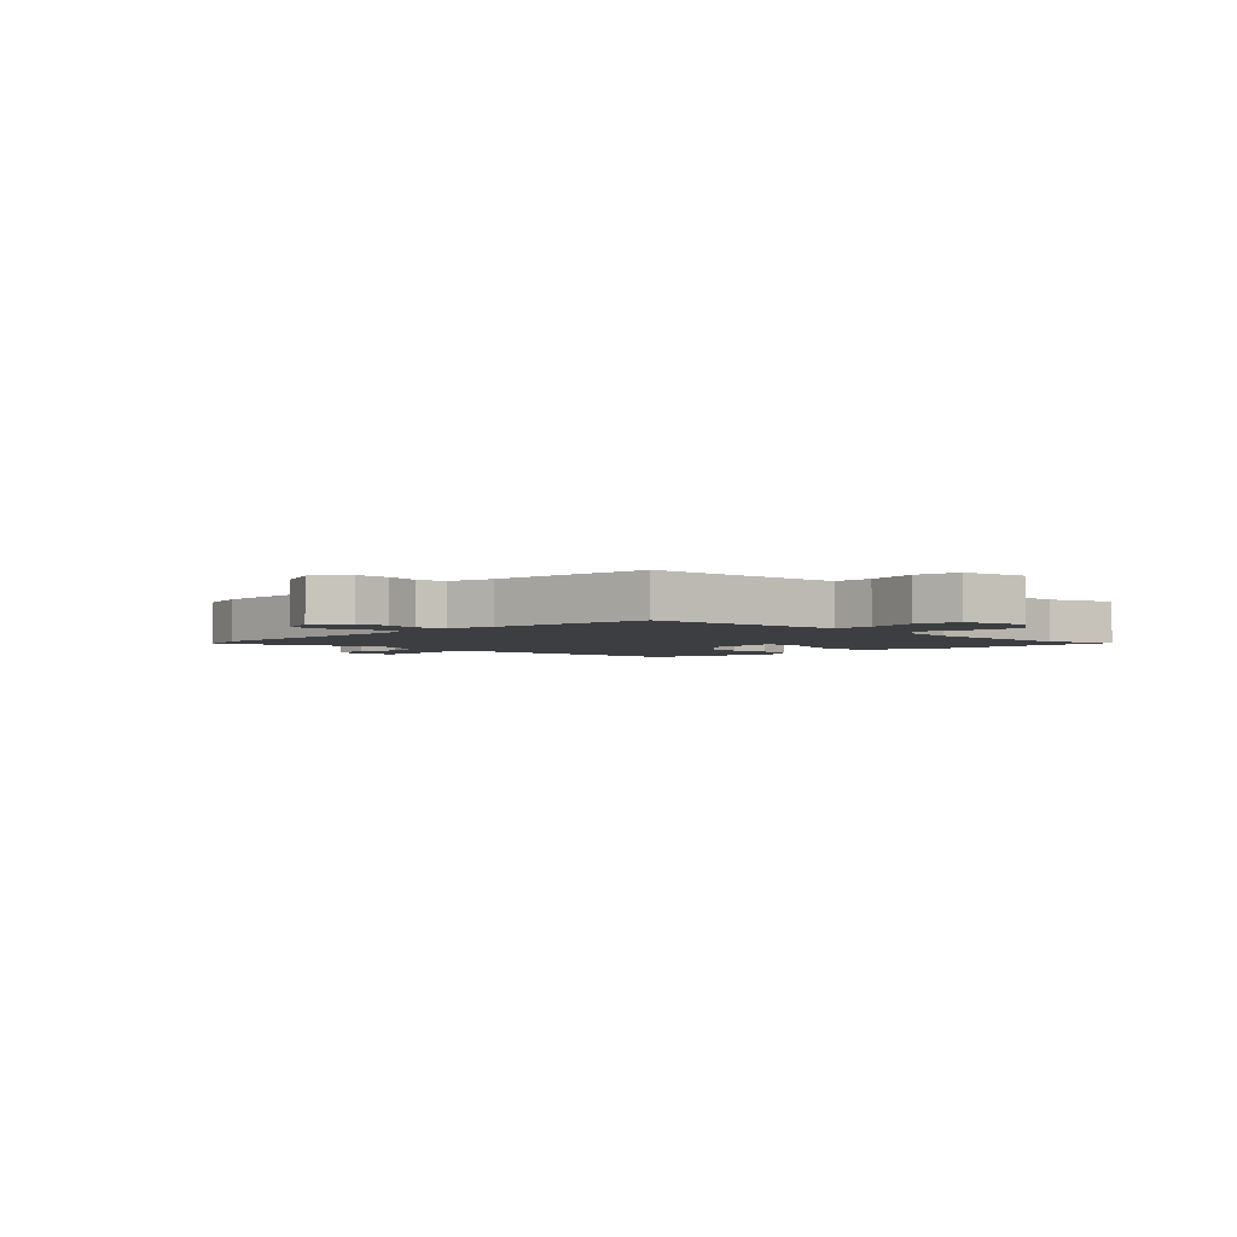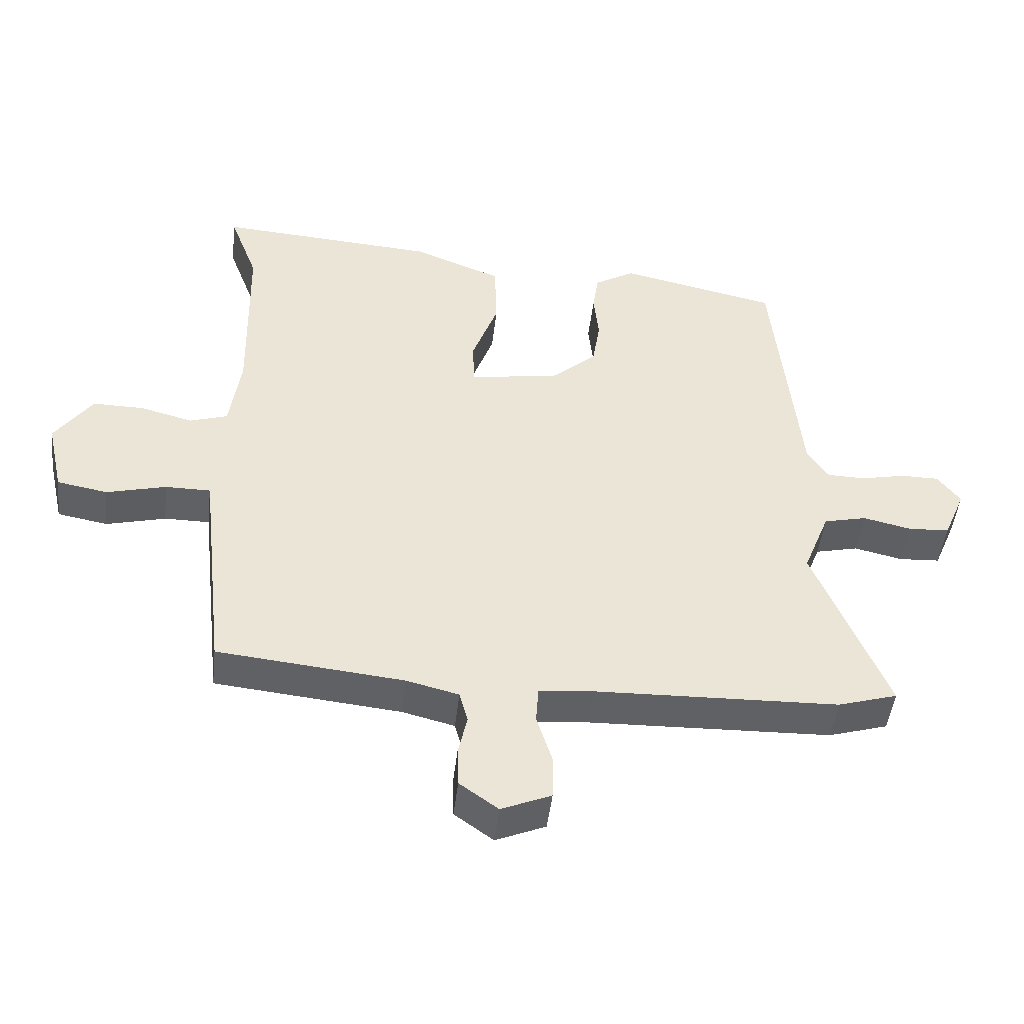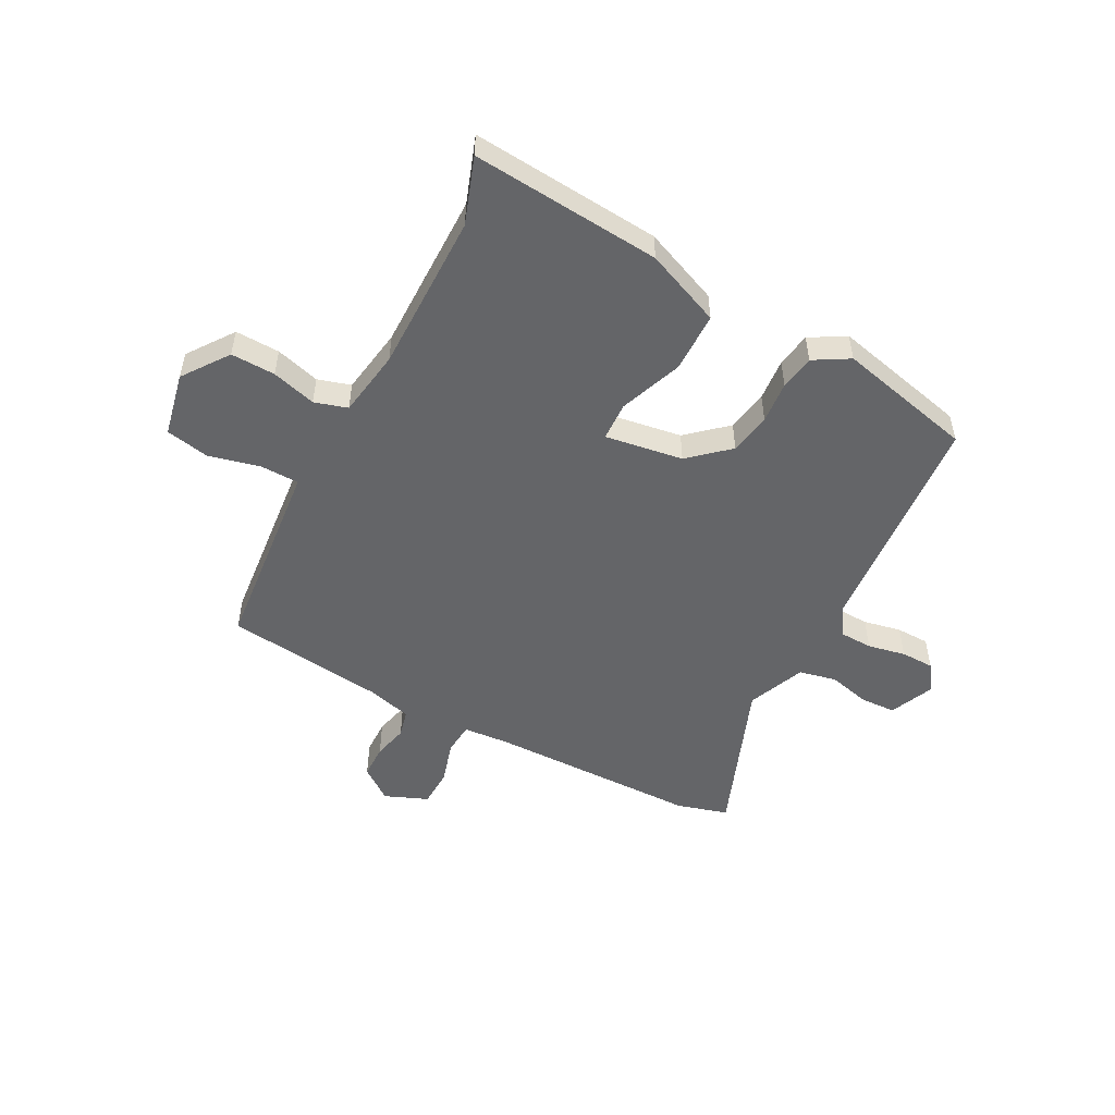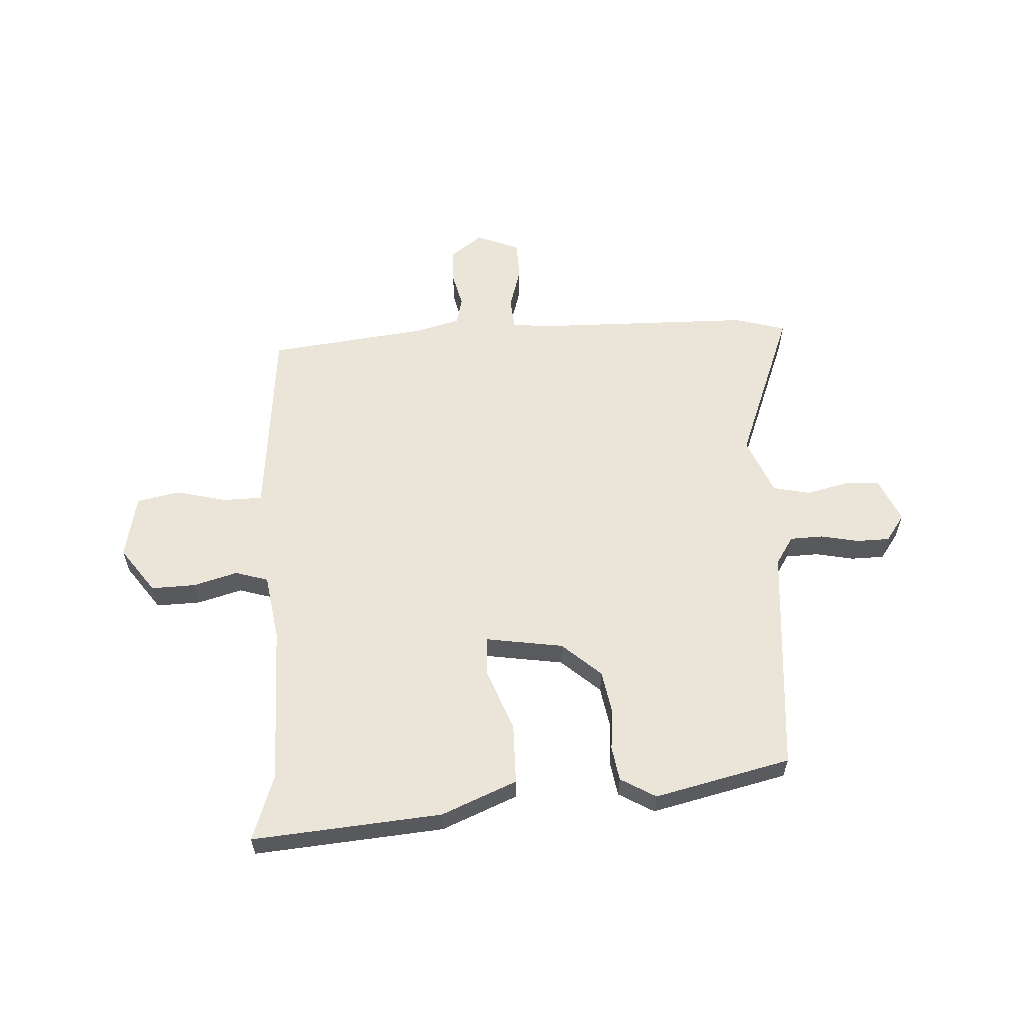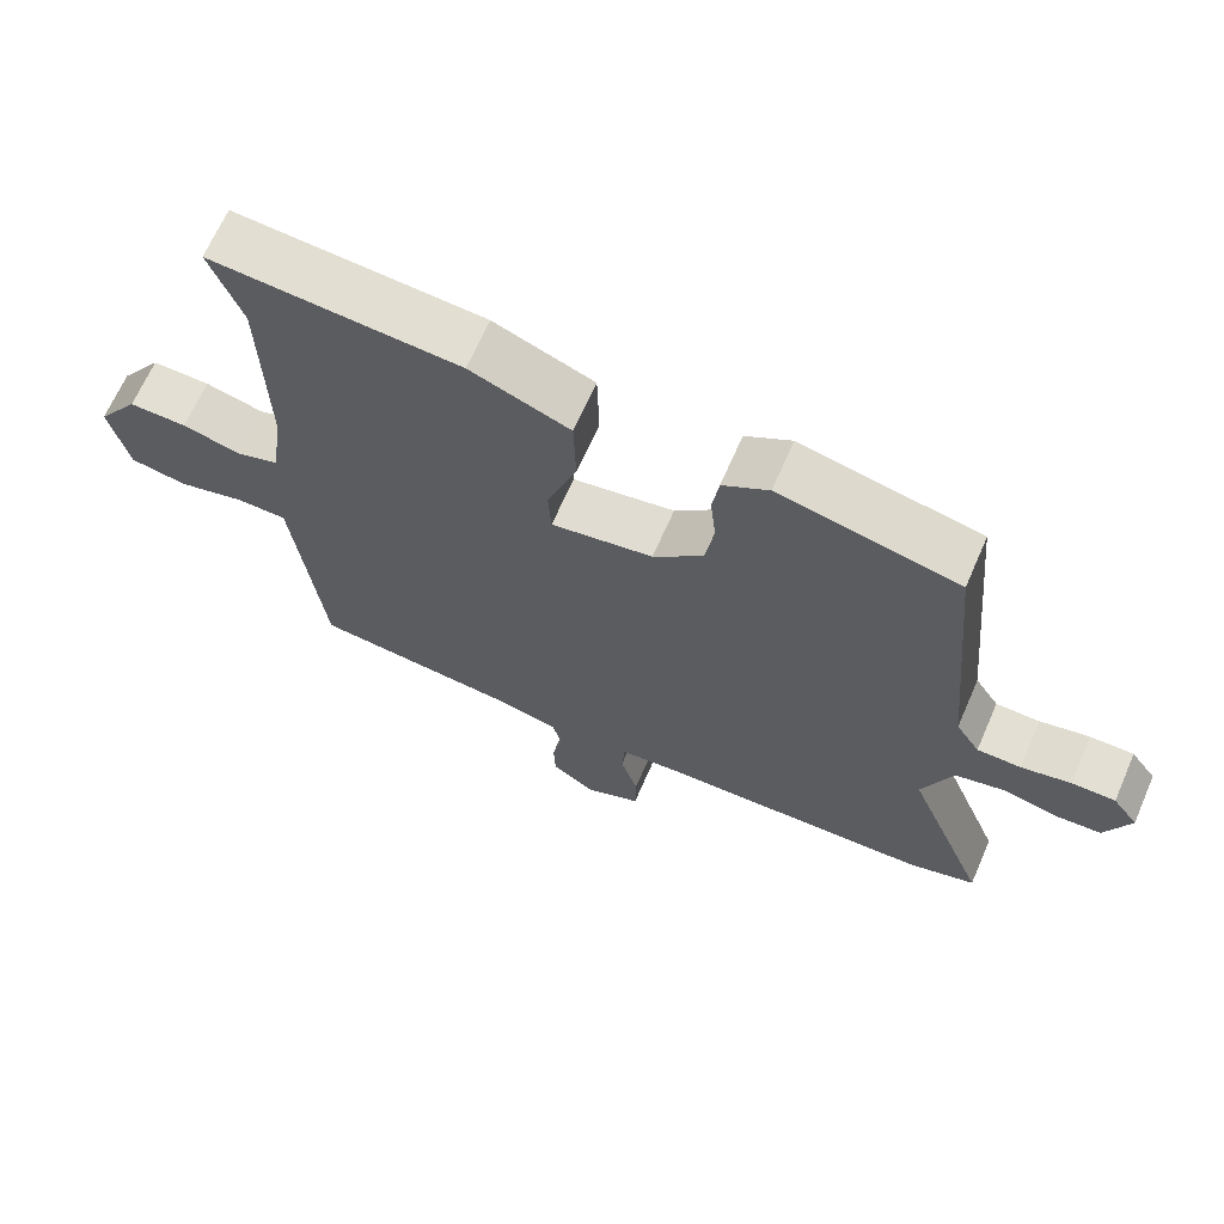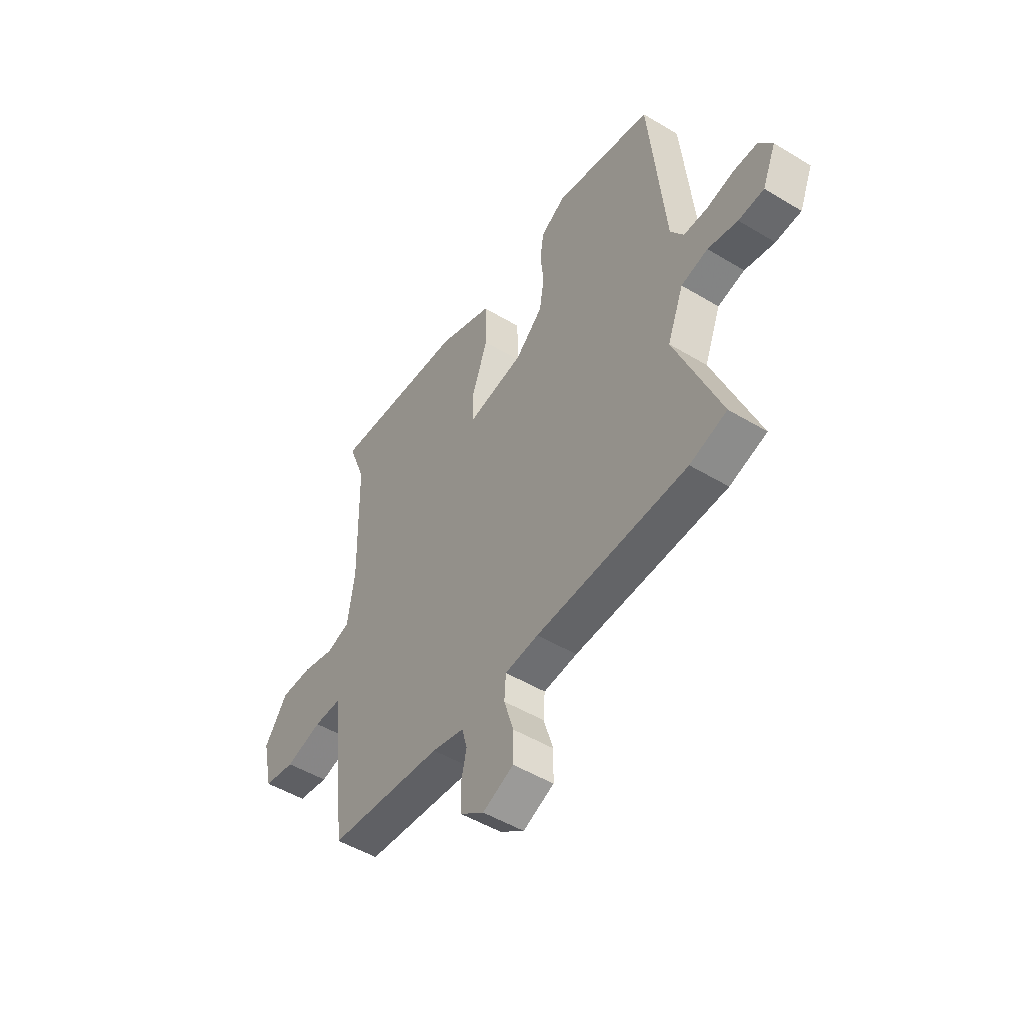
<metadata>
{"format":"obj","ext":"obj","renderer":"f3d","projection":"perspective","resolution":1024,"background":"white","views":[{"elev":-3.1,"azim":-135.7,"up":"+Y"},{"elev":-47.2,"azim":-6.5,"up":"+Z"},{"elev":-51.6,"azim":-28.8,"up":"+Y"},{"elev":59.2,"azim":-4.1,"up":"+Y"},{"elev":66.9,"azim":23.6,"up":"+Z"},{"elev":-49.6,"azim":56.3,"up":"+Z"}]}
</metadata>
<code>
v 0.578 0.07 -0.476
v 0.486 0.07 -0.504
v 0.108 0.07 -0.516
v 0.024 0.07 -0.524
v 0.02 0.07 -0.581
v 0.044 0.07 -0.658
v 0.043 0.07 -0.727
v -0.034 0.07 -0.76
v -0.094 0.07 -0.717
v -0.096 0.07 -0.656
v -0.082 0.07 -0.593
v -0.095 0.07 -0.544
v -0.176 0.07 -0.524
v -0.464 0.07 -0.495
v -0.494 0.07 -0.229
v -0.504 0.07 -0.142
v -0.574 0.07 -0.142
v -0.666 0.07 -0.166
v -0.744 0.07 -0.152
v -0.77 0.07 -0.037
v -0.712 0.07 0.046
v -0.632 0.07 0.045
v -0.552 0.07 0.024
v -0.493 0.07 0.043
v -0.476 0.07 0.164
v -0.482 0.07 0.452
v -0.526 0.07 0.57
v -0.184 0.07 0.547
v -0.047 0.07 0.493
v -0.044 0.07 0.385
v -0.085 0.07 0.271
v -0.081 0.07 0.201
v 0.059 0.07 0.225
v 0.128 0.07 0.288
v 0.14 0.07 0.363
v 0.132 0.07 0.439
v 0.141 0.07 0.502
v 0.204 0.07 0.54
v 0.45 0.07 0.487
v 0.49 0.07 0.075
v 0.523 0.07 0.025
v 0.583 0.07 0.024
v 0.651 0.07 0.039
v 0.711 0.07 0.039
v 0.746 0.07 -0.008
v 0.712 0.07 -0.089
v 0.648 0.07 -0.093
v 0.573 0.07 -0.076
v 0.506 0.07 -0.092
v 0.465 0.07 -0.196
v 0.578 0 -0.476
v 0.486 0 -0.504
v 0.108 0 -0.516
v 0.024 0 -0.524
v 0.02 0 -0.581
v 0.044 0 -0.658
v 0.043 0 -0.727
v -0.034 0 -0.76
v -0.094 0 -0.717
v -0.096 0 -0.656
v -0.082 0 -0.593
v -0.095 0 -0.544
v -0.176 0 -0.524
v -0.464 0 -0.495
v -0.494 0 -0.229
v -0.504 0 -0.142
v -0.574 0 -0.142
v -0.666 0 -0.166
v -0.744 0 -0.152
v -0.77 0 -0.037
v -0.712 0 0.046
v -0.632 0 0.045
v -0.552 0 0.024
v -0.493 0 0.043
v -0.476 0 0.164
v -0.482 0 0.452
v -0.526 0 0.57
v -0.184 0 0.547
v -0.047 0 0.493
v -0.044 0 0.385
v -0.085 0 0.271
v -0.081 0 0.201
v 0.059 0 0.225
v 0.128 0 0.288
v 0.14 0 0.363
v 0.132 0 0.439
v 0.141 0 0.502
v 0.204 0 0.54
v 0.45 0 0.487
v 0.49 0 0.075
v 0.523 0 0.025
v 0.583 0 0.024
v 0.651 0 0.039
v 0.711 0 0.039
v 0.746 0 -0.008
v 0.712 0 -0.089
v 0.648 0 -0.093
v 0.573 0 -0.076
v 0.506 0 -0.092
v 0.465 0 -0.196
f 46 47 48
f 45 46 48
f 44 45 48
f 43 44 48
f 42 43 48
f 41 42 48 49
f 40 41 49 50
f 39 40 50
f 38 39 50
f 37 38 50
f 36 37 50
f 35 36 50
f 29 30 31
f 28 29 31
f 27 28 31
f 26 27 31
f 25 26 31 32
f 24 25 32
f 21 22 23
f 20 21 23
f 19 20 23
f 18 19 23
f 17 18 23
f 16 17 23 24
f 24 32 33
f 16 24 33
f 15 16 33
f 9 10 11
f 8 9 11
f 7 8 11
f 6 7 11
f 5 6 11
f 4 5 11 12
f 1 2 3
f 50 1 3
f 35 50 3
f 34 35 3
f 13 14 15 33
f 13 33 34
f 12 13 34
f 4 12 34
f 3 4 34
f 98 97 96
f 98 96 95
f 98 95 94
f 98 94 93
f 98 93 92
f 99 98 92 91
f 100 99 91 90
f 100 90 89
f 100 89 88
f 100 88 87
f 100 87 86
f 100 86 85
f 81 80 79
f 81 79 78
f 81 78 77
f 81 77 76
f 82 81 76 75
f 82 75 74
f 73 72 71
f 73 71 70
f 73 70 69
f 73 69 68
f 73 68 67
f 74 73 67 66
f 83 82 74
f 83 74 66
f 83 66 65
f 61 60 59
f 61 59 58
f 61 58 57
f 61 57 56
f 61 56 55
f 62 61 55 54
f 53 52 51
f 53 51 100
f 53 100 85
f 53 85 84
f 83 65 64 63
f 84 83 63
f 84 63 62
f 84 62 54
f 84 54 53
f 1 51 52 2
f 2 52 53 3
f 3 53 54 4
f 4 54 55 5
f 5 55 56 6
f 6 56 57 7
f 7 57 58 8
f 8 58 59 9
f 9 59 60 10
f 10 60 61 11
f 11 61 62 12
f 12 62 63 13
f 13 63 64 14
f 14 64 65 15
f 15 65 66 16
f 16 66 67 17
f 17 67 68 18
f 18 68 69 19
f 19 69 70 20
f 20 70 71 21
f 21 71 72 22
f 22 72 73 23
f 23 73 74 24
f 24 74 75 25
f 25 75 76 26
f 26 76 77 27
f 27 77 78 28
f 28 78 79 29
f 29 79 80 30
f 30 80 81 31
f 31 81 82 32
f 32 82 83 33
f 33 83 84 34
f 34 84 85 35
f 35 85 86 36
f 36 86 87 37
f 37 87 88 38
f 38 88 89 39
f 39 89 90 40
f 40 90 91 41
f 41 91 92 42
f 42 92 93 43
f 43 93 94 44
f 44 94 95 45
f 45 95 96 46
f 46 96 97 47
f 47 97 98 48
f 48 98 99 49
f 49 99 100 50
f 50 100 51 1

</code>
